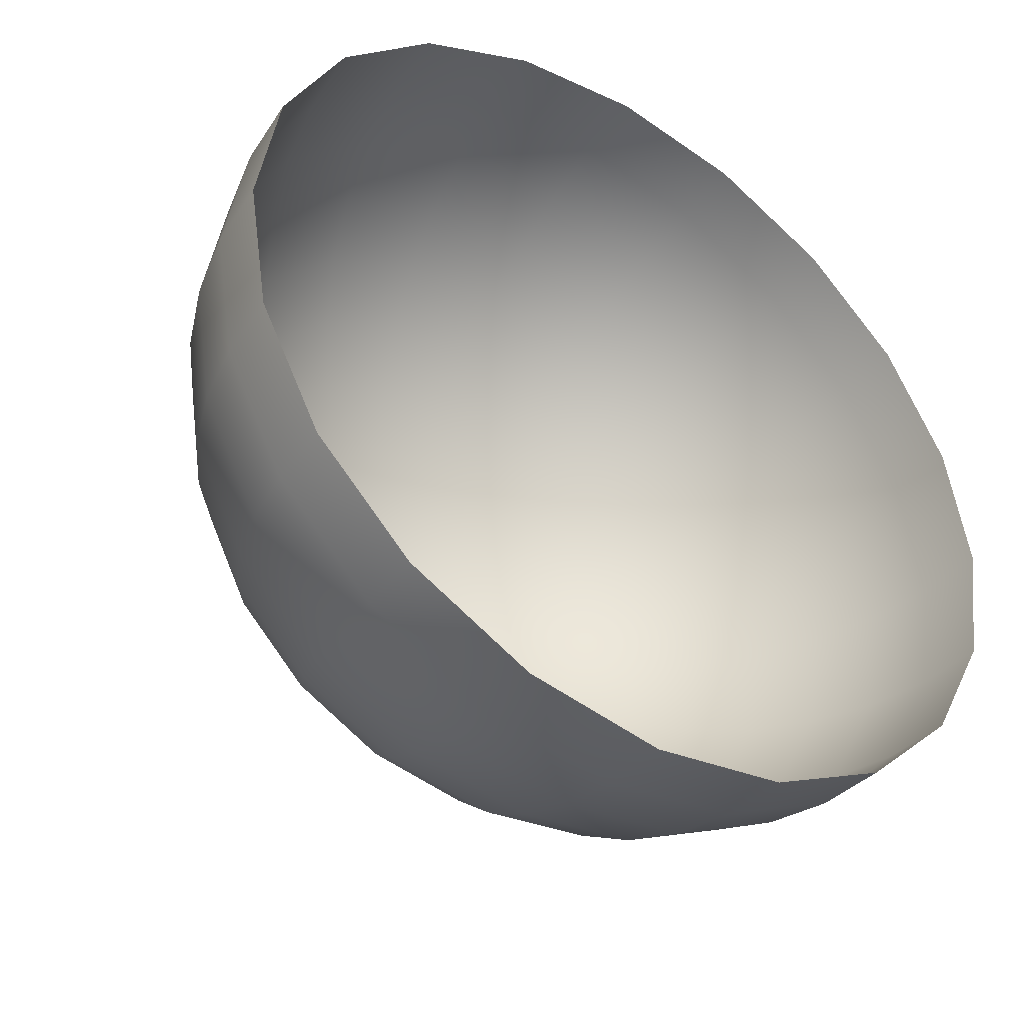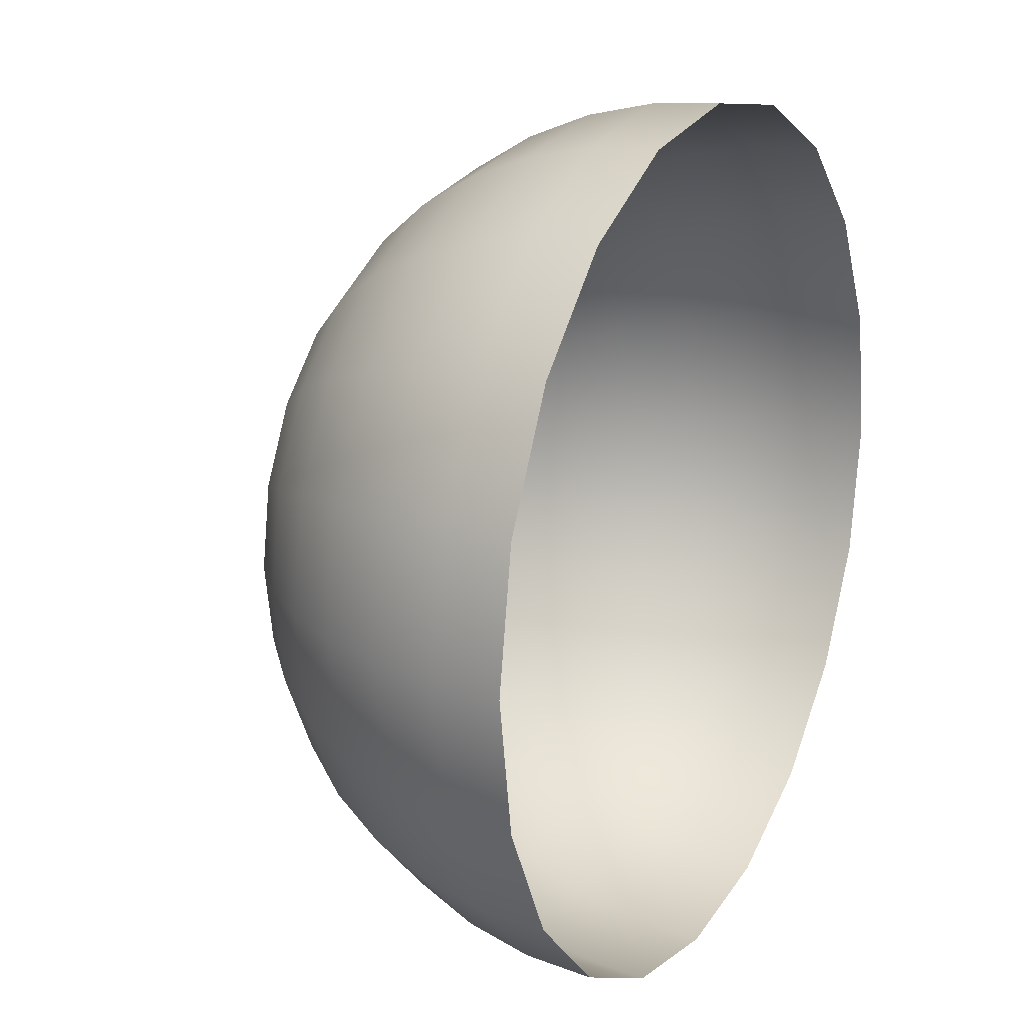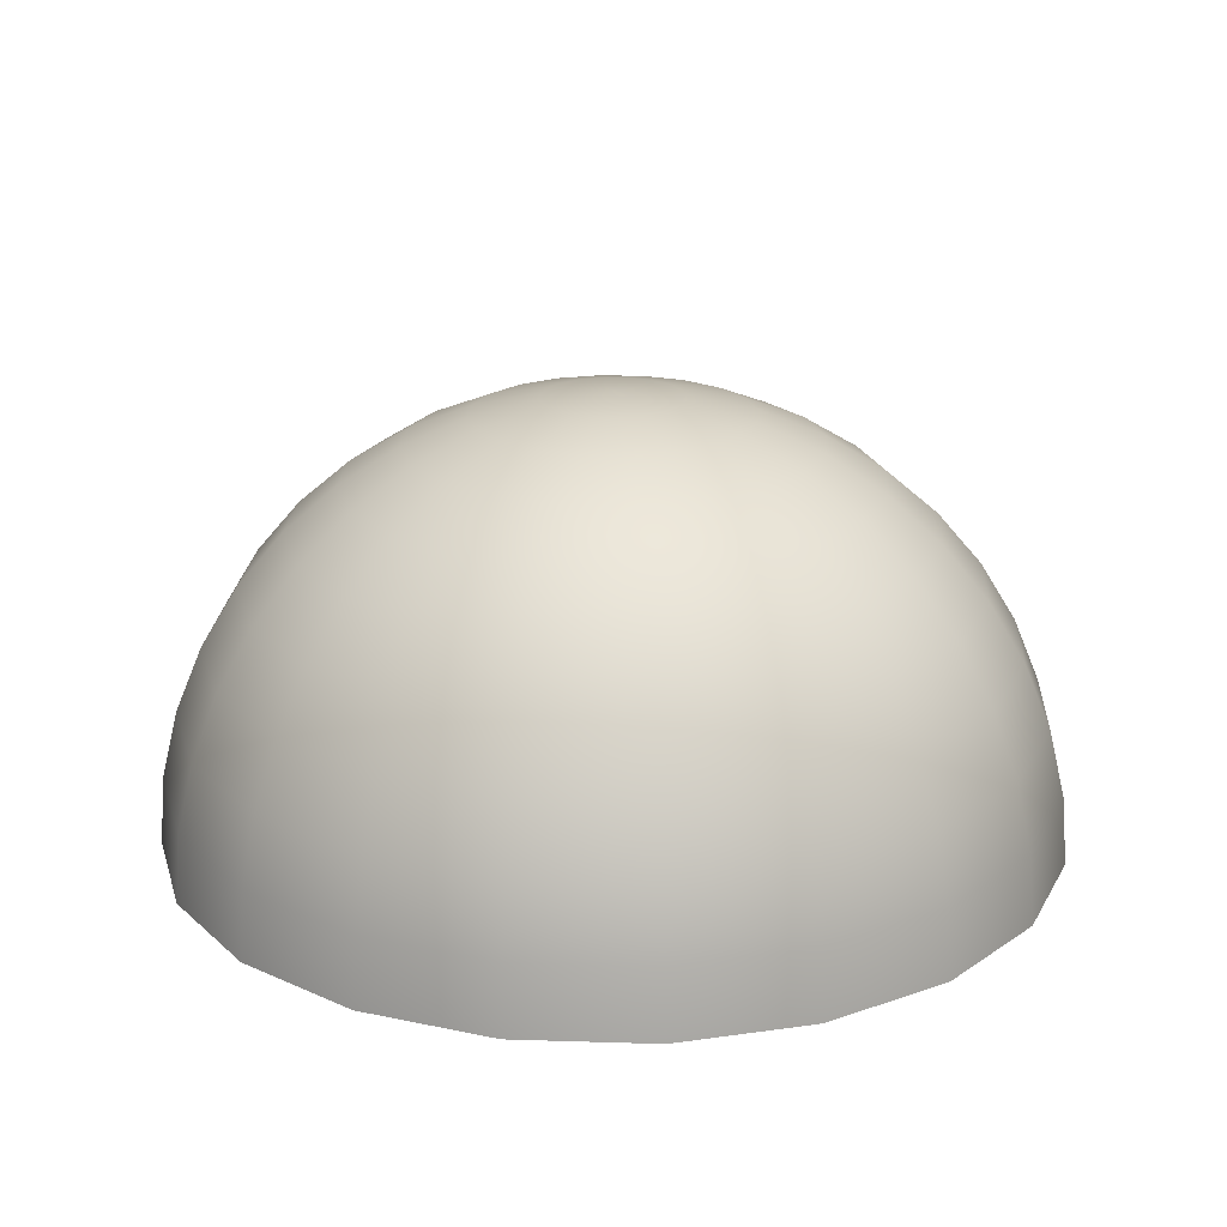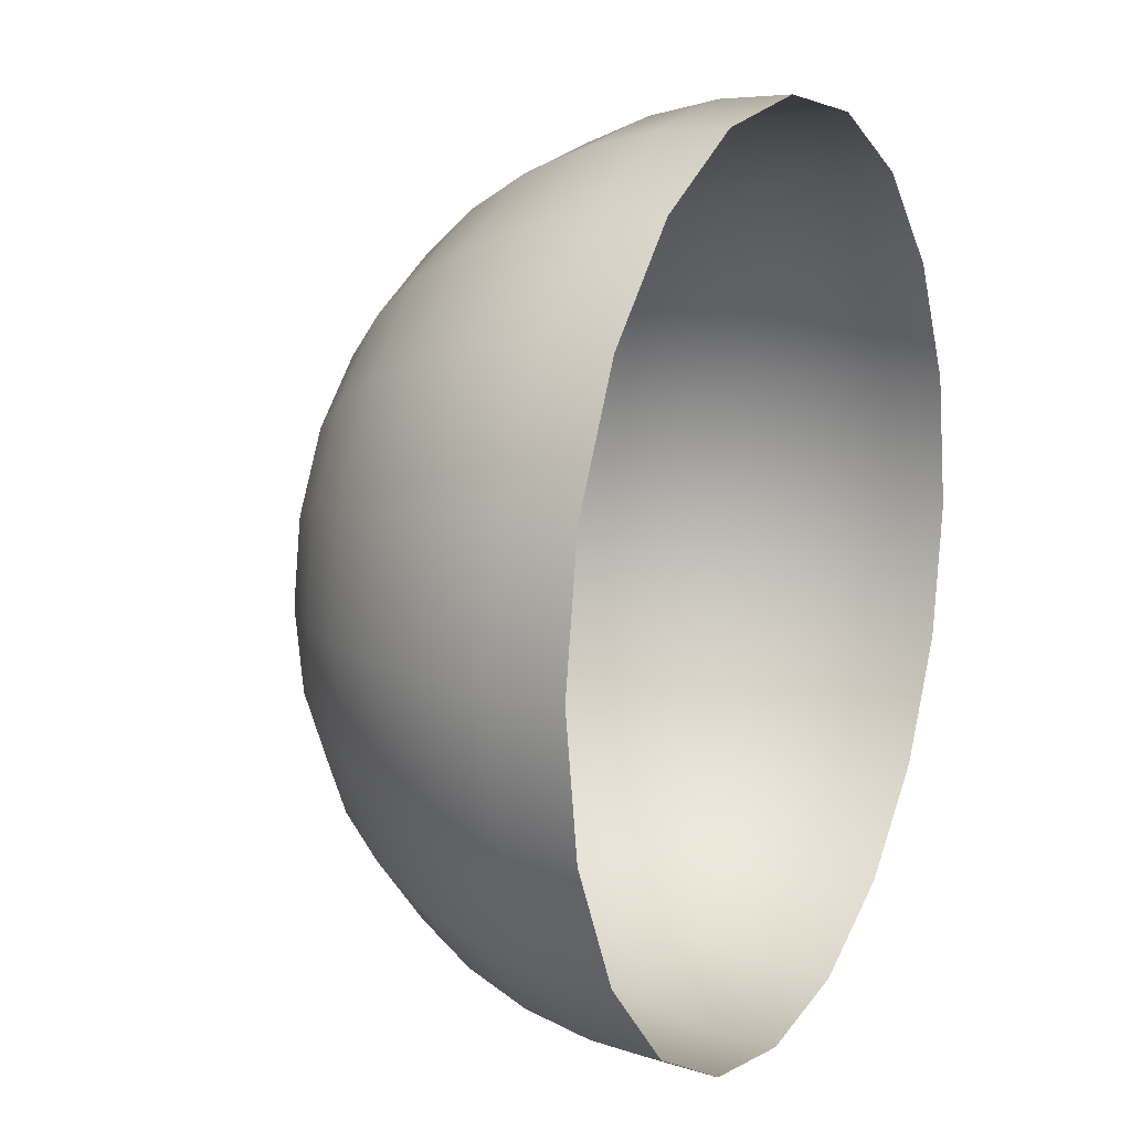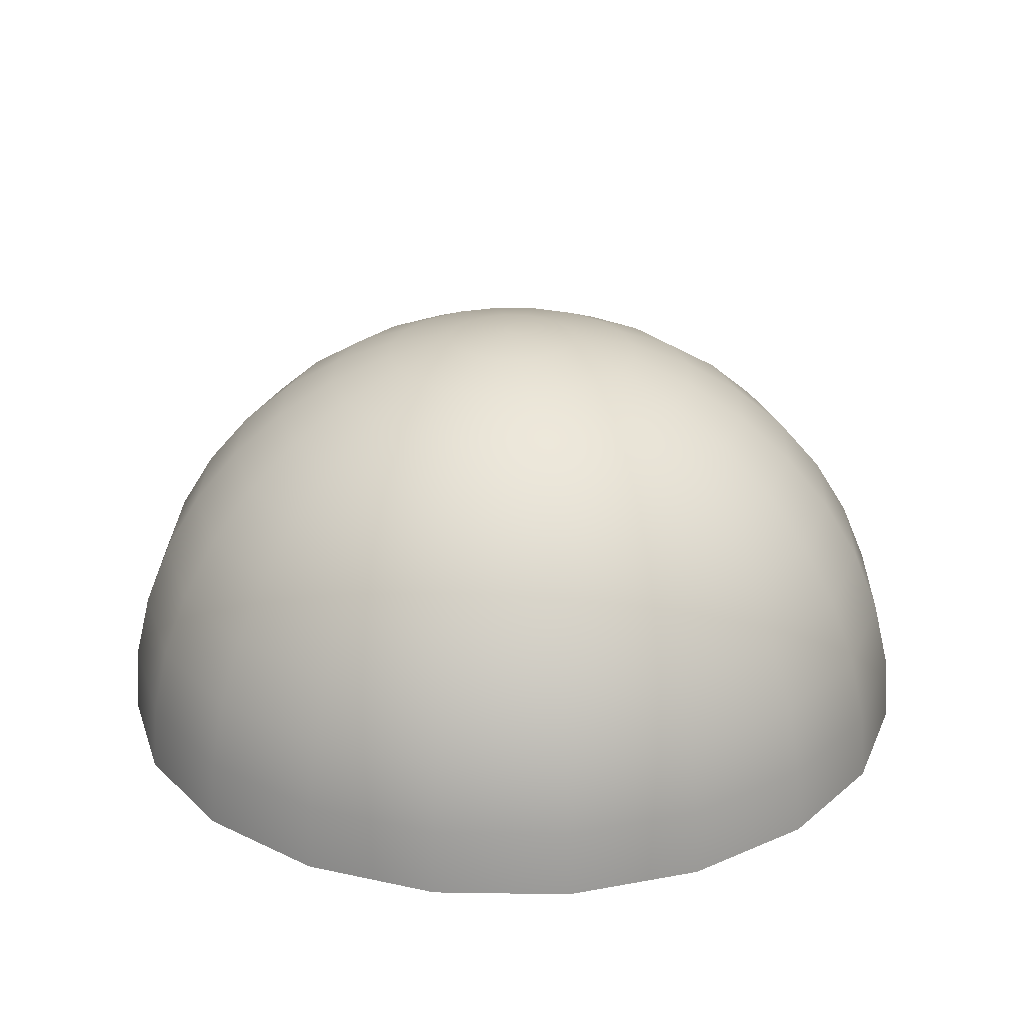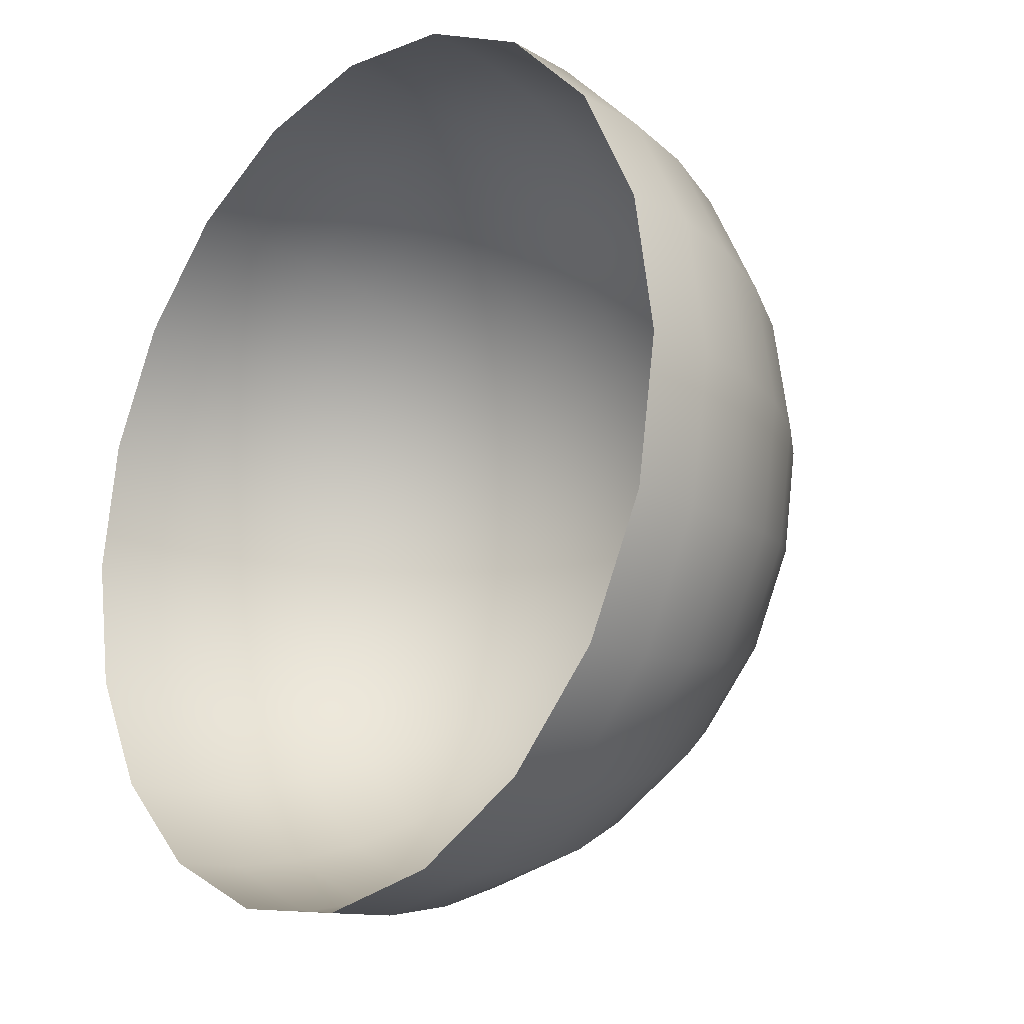
<metadata>
{"format":"obj","ext":"obj","renderer":"f3d","projection":"perspective","resolution":1024,"background":"white","views":[{"elev":-42.3,"azim":-35.0,"up":"+Z"},{"elev":18.9,"azim":-62.2,"up":"+Z"},{"elev":20.2,"azim":-131.7,"up":"+Y"},{"elev":12.5,"azim":-63.4,"up":"+Z"},{"elev":25.6,"azim":118.4,"up":"+Y"},{"elev":-18.9,"azim":49.2,"up":"+Z"}]}
</metadata>
<code>
g default
v 0.9511 0 0.697
v 0.809 0 0.4183
v 0.5878 0 0.197
v 0.309 0 0.05498
v 0 0 0.006038
v -0.309 0 0.05498
v -0.5878 0 0.197
v -0.809 0 0.4183
v -0.9511 0 0.697
v -1 0 1.006
v -0.9511 0 1.315
v -0.809 0 1.594
v -0.5878 0 1.815
v -0.309 0 1.957
v -0 0 2.006
v 0.309 0 1.957
v 0.5878 0 1.815
v 0.809 0 1.594
v 0.9511 0 1.315
v 1 0 1.006
v 0.9393 0.1564 0.7008
v 0.7991 0.1564 0.4255
v 0.5805 0.1564 0.207
v 0.3052 0.1564 0.06669
v 0 0.1564 0.01835
v -0.3052 0.1564 0.06669
v -0.5805 0.1564 0.207
v -0.7991 0.1564 0.4255
v -0.9393 0.1564 0.7008
v -0.9877 0.1564 1.006
v -0.9393 0.1564 1.311
v -0.7991 0.1564 1.587
v -0.5805 0.1564 1.805
v -0.3052 0.1564 1.945
v -0 0.1564 1.994
v 0.3052 0.1564 1.945
v 0.5805 0.1564 1.805
v 0.7991 0.1564 1.587
v 0.9393 0.1564 1.311
v 0.9877 0.1564 1.006
v 0.9045 0.309 0.7121
v 0.7694 0.309 0.447
v 0.559 0.309 0.2366
v 0.2939 0.309 0.1015
v 0 0.309 0.05498
v -0.2939 0.309 0.1015
v -0.559 0.309 0.2366
v -0.7694 0.309 0.447
v -0.9045 0.309 0.7121
v -0.9511 0.309 1.006
v -0.9045 0.309 1.3
v -0.7694 0.309 1.565
v -0.559 0.309 1.775
v -0.2939 0.309 1.911
v -0 0.309 1.957
v 0.2939 0.309 1.911
v 0.559 0.309 1.775
v 0.7694 0.309 1.565
v 0.9045 0.309 1.3
v 0.9511 0.309 1.006
v 0.8474 0.454 0.7307
v 0.7208 0.454 0.4823
v 0.5237 0.454 0.2852
v 0.2753 0.454 0.1586
v 0 0.454 0.115
v -0.2753 0.454 0.1586
v -0.5237 0.454 0.2852
v -0.7208 0.454 0.4823
v -0.8474 0.454 0.7307
v -0.891 0.454 1.006
v -0.8474 0.454 1.281
v -0.7208 0.454 1.53
v -0.5237 0.454 1.727
v -0.2753 0.454 1.853
v -0 0.454 1.897
v 0.2753 0.454 1.853
v 0.5237 0.454 1.727
v 0.7208 0.454 1.53
v 0.8474 0.454 1.281
v 0.891 0.454 1.006
v 0.7694 0.5878 0.756
v 0.6545 0.5878 0.5305
v 0.4755 0.5878 0.3515
v 0.25 0.5878 0.2366
v 0 0.5878 0.197
v -0.25 0.5878 0.2366
v -0.4755 0.5878 0.3515
v -0.6545 0.5878 0.5305
v -0.7694 0.5878 0.756
v -0.809 0.5878 1.006
v -0.7694 0.5878 1.256
v -0.6545 0.5878 1.482
v -0.4755 0.5878 1.661
v -0.25 0.5878 1.775
v -0 0.5878 1.815
v 0.25 0.5878 1.775
v 0.4755 0.5878 1.661
v 0.6545 0.5878 1.482
v 0.7694 0.5878 1.256
v 0.809 0.5878 1.006
v 0.6725 0.7071 0.7875
v 0.5721 0.7071 0.5904
v 0.4156 0.7071 0.434
v 0.2185 0.7071 0.3335
v 0 0.7071 0.2989
v -0.2185 0.7071 0.3335
v -0.4156 0.7071 0.434
v -0.5721 0.7071 0.5904
v -0.6725 0.7071 0.7875
v -0.7071 0.7071 1.006
v -0.6725 0.7071 1.225
v -0.5721 0.7071 1.422
v -0.4156 0.7071 1.578
v -0.2185 0.7071 1.679
v -0 0.7071 1.713
v 0.2185 0.7071 1.679
v 0.4156 0.7071 1.578
v 0.5721 0.7071 1.422
v 0.6725 0.7071 1.225
v 0.7071 0.7071 1.006
v 0.559 0.809 0.8244
v 0.4755 0.809 0.6605
v 0.3455 0.809 0.5305
v 0.1816 0.809 0.447
v 0 0.809 0.4183
v -0.1816 0.809 0.447
v -0.3455 0.809 0.5305
v -0.4755 0.809 0.6605
v -0.559 0.809 0.8244
v -0.5878 0.809 1.006
v -0.559 0.809 1.188
v -0.4755 0.809 1.352
v -0.3455 0.809 1.482
v -0.1816 0.809 1.565
v -0 0.809 1.594
v 0.1816 0.809 1.565
v 0.3455 0.809 1.482
v 0.4755 0.809 1.352
v 0.559 0.809 1.188
v 0.5878 0.809 1.006
v 0.4318 0.891 0.8657
v 0.3673 0.891 0.7392
v 0.2668 0.891 0.6388
v 0.1403 0.891 0.5743
v 0 0.891 0.552
v -0.1403 0.891 0.5743
v -0.2668 0.891 0.6388
v -0.3673 0.891 0.7392
v -0.4318 0.891 0.8657
v -0.454 0.891 1.006
v -0.4318 0.891 1.146
v -0.3673 0.891 1.273
v -0.2668 0.891 1.373
v -0.1403 0.891 1.438
v -0 0.891 1.46
v 0.1403 0.891 1.438
v 0.2668 0.891 1.373
v 0.3673 0.891 1.273
v 0.4318 0.891 1.146
v 0.454 0.891 1.006
v 0.2939 0.9511 0.9105
v 0.25 0.9511 0.8244
v 0.1816 0.9511 0.756
v 0.09549 0.9511 0.7121
v 0 0.9511 0.697
v -0.09549 0.9511 0.7121
v -0.1816 0.9511 0.756
v -0.25 0.9511 0.8244
v -0.2939 0.9511 0.9105
v -0.309 0.9511 1.006
v -0.2939 0.9511 1.102
v -0.25 0.9511 1.188
v -0.1816 0.9511 1.256
v -0.09549 0.9511 1.3
v -0 0.9511 1.315
v 0.09549 0.9511 1.3
v 0.1816 0.9511 1.256
v 0.25 0.9511 1.188
v 0.2939 0.9511 1.102
v 0.309 0.9511 1.006
v 0.1488 0.9877 0.9577
v 0.1266 0.9877 0.9141
v 0.09195 0.9877 0.8795
v 0.04834 0.9877 0.8573
v 0 0.9877 0.8496
v -0.04834 0.9877 0.8573
v -0.09195 0.9877 0.8795
v -0.1266 0.9877 0.9141
v -0.1488 0.9877 0.9577
v -0.1564 0.9877 1.006
v -0.1488 0.9877 1.054
v -0.1266 0.9877 1.098
v -0.09195 0.9877 1.133
v -0.04834 0.9877 1.155
v -0 0.9877 1.162
v 0.04834 0.9877 1.155
v 0.09195 0.9877 1.133
v 0.1266 0.9877 1.098
v 0.1488 0.9877 1.054
v 0.1564 0.9877 1.006
v 0 1 1.006
g polySurface2 pSphere1
f 1 2 21
f 21 2 22
f 2 3 22
f 22 3 23
f 3 4 23
f 23 4 24
f 4 5 24
f 24 5 25
f 5 6 25
f 25 6 26
f 6 7 26
f 26 7 27
f 7 8 27
f 27 8 28
f 8 9 28
f 28 9 29
f 9 10 29
f 29 10 30
f 10 11 30
f 30 11 31
f 11 12 31
f 31 12 32
f 12 13 32
f 32 13 33
f 13 14 33
f 33 14 34
f 14 15 34
f 34 15 35
f 15 16 35
f 35 16 36
f 16 17 36
f 36 17 37
f 17 18 37
f 37 18 38
f 18 19 38
f 38 19 39
f 19 20 39
f 39 20 40
f 20 1 40
f 40 1 21
f 21 22 41
f 41 22 42
f 22 23 42
f 42 23 43
f 23 24 43
f 43 24 44
f 24 25 44
f 44 25 45
f 25 26 45
f 45 26 46
f 26 27 46
f 46 27 47
f 27 28 47
f 47 28 48
f 28 29 48
f 48 29 49
f 29 30 49
f 49 30 50
f 30 31 50
f 50 31 51
f 31 32 51
f 51 32 52
f 32 33 52
f 52 33 53
f 33 34 53
f 53 34 54
f 34 35 54
f 54 35 55
f 35 36 55
f 55 36 56
f 36 37 56
f 56 37 57
f 37 38 57
f 57 38 58
f 38 39 58
f 58 39 59
f 39 40 59
f 59 40 60
f 40 21 60
f 60 21 41
f 41 42 61
f 61 42 62
f 42 43 62
f 62 43 63
f 43 44 63
f 63 44 64
f 44 45 64
f 64 45 65
f 45 46 65
f 65 46 66
f 46 47 66
f 66 47 67
f 47 48 67
f 67 48 68
f 48 49 68
f 68 49 69
f 49 50 69
f 69 50 70
f 50 51 70
f 70 51 71
f 51 52 71
f 71 52 72
f 52 53 72
f 72 53 73
f 53 54 73
f 73 54 74
f 54 55 74
f 74 55 75
f 55 56 75
f 75 56 76
f 56 57 76
f 76 57 77
f 57 58 77
f 77 58 78
f 58 59 78
f 78 59 79
f 59 60 79
f 79 60 80
f 60 41 80
f 80 41 61
f 61 62 81
f 81 62 82
f 62 63 82
f 82 63 83
f 63 64 83
f 83 64 84
f 64 65 84
f 84 65 85
f 65 66 85
f 85 66 86
f 66 67 86
f 86 67 87
f 67 68 87
f 87 68 88
f 68 69 88
f 88 69 89
f 69 70 89
f 89 70 90
f 70 71 90
f 90 71 91
f 71 72 91
f 91 72 92
f 72 73 92
f 92 73 93
f 73 74 93
f 93 74 94
f 74 75 94
f 94 75 95
f 75 76 95
f 95 76 96
f 76 77 96
f 96 77 97
f 77 78 97
f 97 78 98
f 78 79 98
f 98 79 99
f 79 80 99
f 99 80 100
f 80 61 100
f 100 61 81
f 81 82 101
f 101 82 102
f 82 83 102
f 102 83 103
f 83 84 103
f 103 84 104
f 84 85 104
f 104 85 105
f 85 86 105
f 105 86 106
f 86 87 106
f 106 87 107
f 87 88 107
f 107 88 108
f 88 89 108
f 108 89 109
f 89 90 109
f 109 90 110
f 90 91 110
f 110 91 111
f 91 92 111
f 111 92 112
f 92 93 112
f 112 93 113
f 93 94 113
f 113 94 114
f 94 95 114
f 114 95 115
f 95 96 115
f 115 96 116
f 96 97 116
f 116 97 117
f 97 98 117
f 117 98 118
f 98 99 118
f 118 99 119
f 99 100 119
f 119 100 120
f 100 81 120
f 120 81 101
f 101 102 121
f 121 102 122
f 102 103 122
f 122 103 123
f 103 104 123
f 123 104 124
f 104 105 124
f 124 105 125
f 105 106 125
f 125 106 126
f 106 107 126
f 126 107 127
f 107 108 127
f 127 108 128
f 108 109 128
f 128 109 129
f 109 110 129
f 129 110 130
f 110 111 130
f 130 111 131
f 111 112 131
f 131 112 132
f 112 113 132
f 132 113 133
f 113 114 133
f 133 114 134
f 114 115 134
f 134 115 135
f 115 116 135
f 135 116 136
f 116 117 136
f 136 117 137
f 117 118 137
f 137 118 138
f 118 119 138
f 138 119 139
f 119 120 139
f 139 120 140
f 120 101 140
f 140 101 121
f 121 122 141
f 141 122 142
f 122 123 142
f 142 123 143
f 123 124 143
f 143 124 144
f 124 125 144
f 144 125 145
f 125 126 145
f 145 126 146
f 126 127 146
f 146 127 147
f 127 128 147
f 147 128 148
f 128 129 148
f 148 129 149
f 129 130 149
f 149 130 150
f 130 131 150
f 150 131 151
f 131 132 151
f 151 132 152
f 132 133 152
f 152 133 153
f 133 134 153
f 153 134 154
f 134 135 154
f 154 135 155
f 135 136 155
f 155 136 156
f 136 137 156
f 156 137 157
f 137 138 157
f 157 138 158
f 138 139 158
f 158 139 159
f 139 140 159
f 159 140 160
f 140 121 160
f 160 121 141
f 141 142 161
f 161 142 162
f 142 143 162
f 162 143 163
f 143 144 163
f 163 144 164
f 144 145 164
f 164 145 165
f 145 146 165
f 165 146 166
f 146 147 166
f 166 147 167
f 147 148 167
f 167 148 168
f 148 149 168
f 168 149 169
f 149 150 169
f 169 150 170
f 150 151 170
f 170 151 171
f 151 152 171
f 171 152 172
f 152 153 172
f 172 153 173
f 153 154 173
f 173 154 174
f 154 155 174
f 174 155 175
f 155 156 175
f 175 156 176
f 156 157 176
f 176 157 177
f 157 158 177
f 177 158 178
f 158 159 178
f 178 159 179
f 159 160 179
f 179 160 180
f 160 141 180
f 180 141 161
f 161 162 181
f 181 162 182
f 162 163 182
f 182 163 183
f 163 164 183
f 183 164 184
f 164 165 184
f 184 165 185
f 165 166 185
f 185 166 186
f 166 167 186
f 186 167 187
f 167 168 187
f 187 168 188
f 168 169 188
f 188 169 189
f 169 170 189
f 189 170 190
f 170 171 190
f 190 171 191
f 171 172 191
f 191 172 192
f 172 173 192
f 192 173 193
f 173 174 193
f 193 174 194
f 174 175 194
f 194 175 195
f 175 176 195
f 195 176 196
f 176 177 196
f 196 177 197
f 177 178 197
f 197 178 198
f 178 179 198
f 198 179 199
f 179 180 199
f 199 180 200
f 180 161 200
f 200 161 181
f 181 182 201
f 182 183 201
f 183 184 201
f 184 185 201
f 185 186 201
f 186 187 201
f 187 188 201
f 188 189 201
f 189 190 201
f 190 191 201
f 191 192 201
f 192 193 201
f 193 194 201
f 194 195 201
f 195 196 201
f 196 197 201
f 197 198 201
f 198 199 201
f 199 200 201
f 200 181 201

</code>
